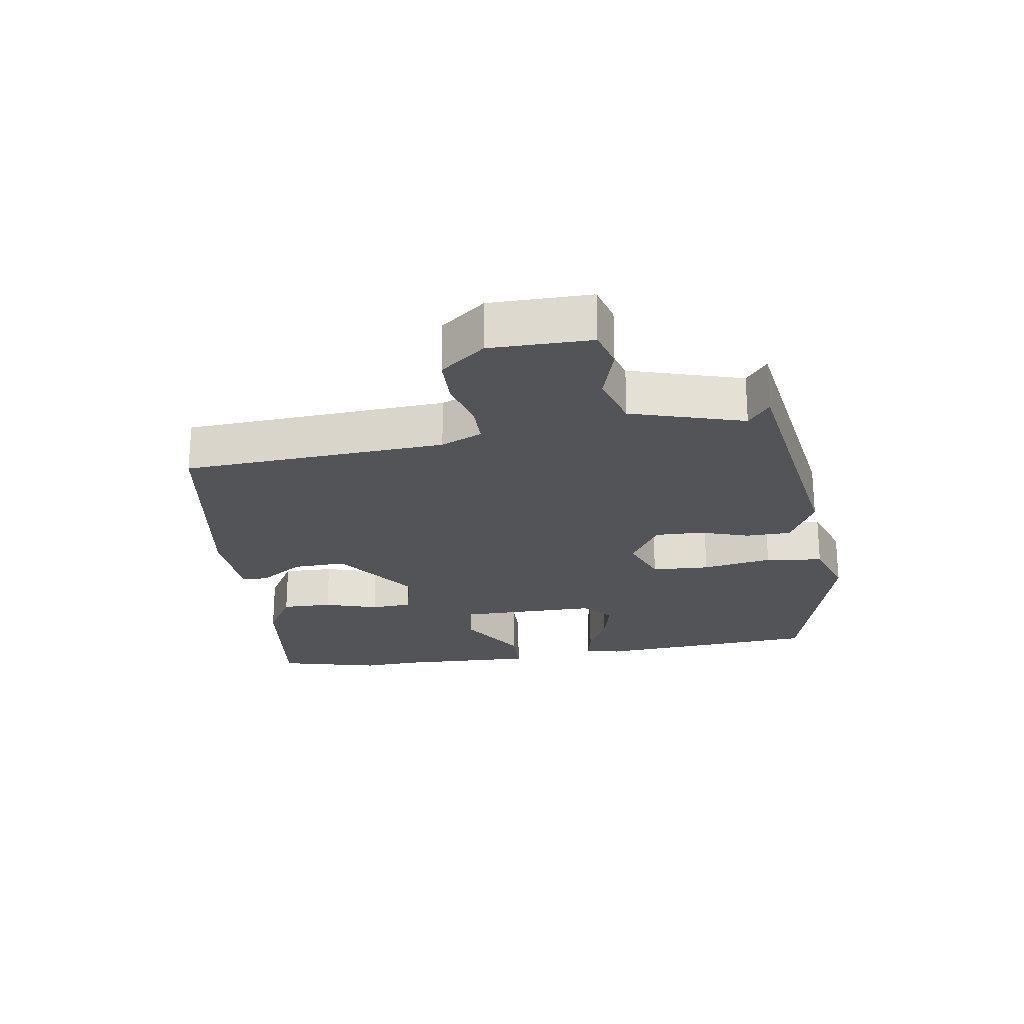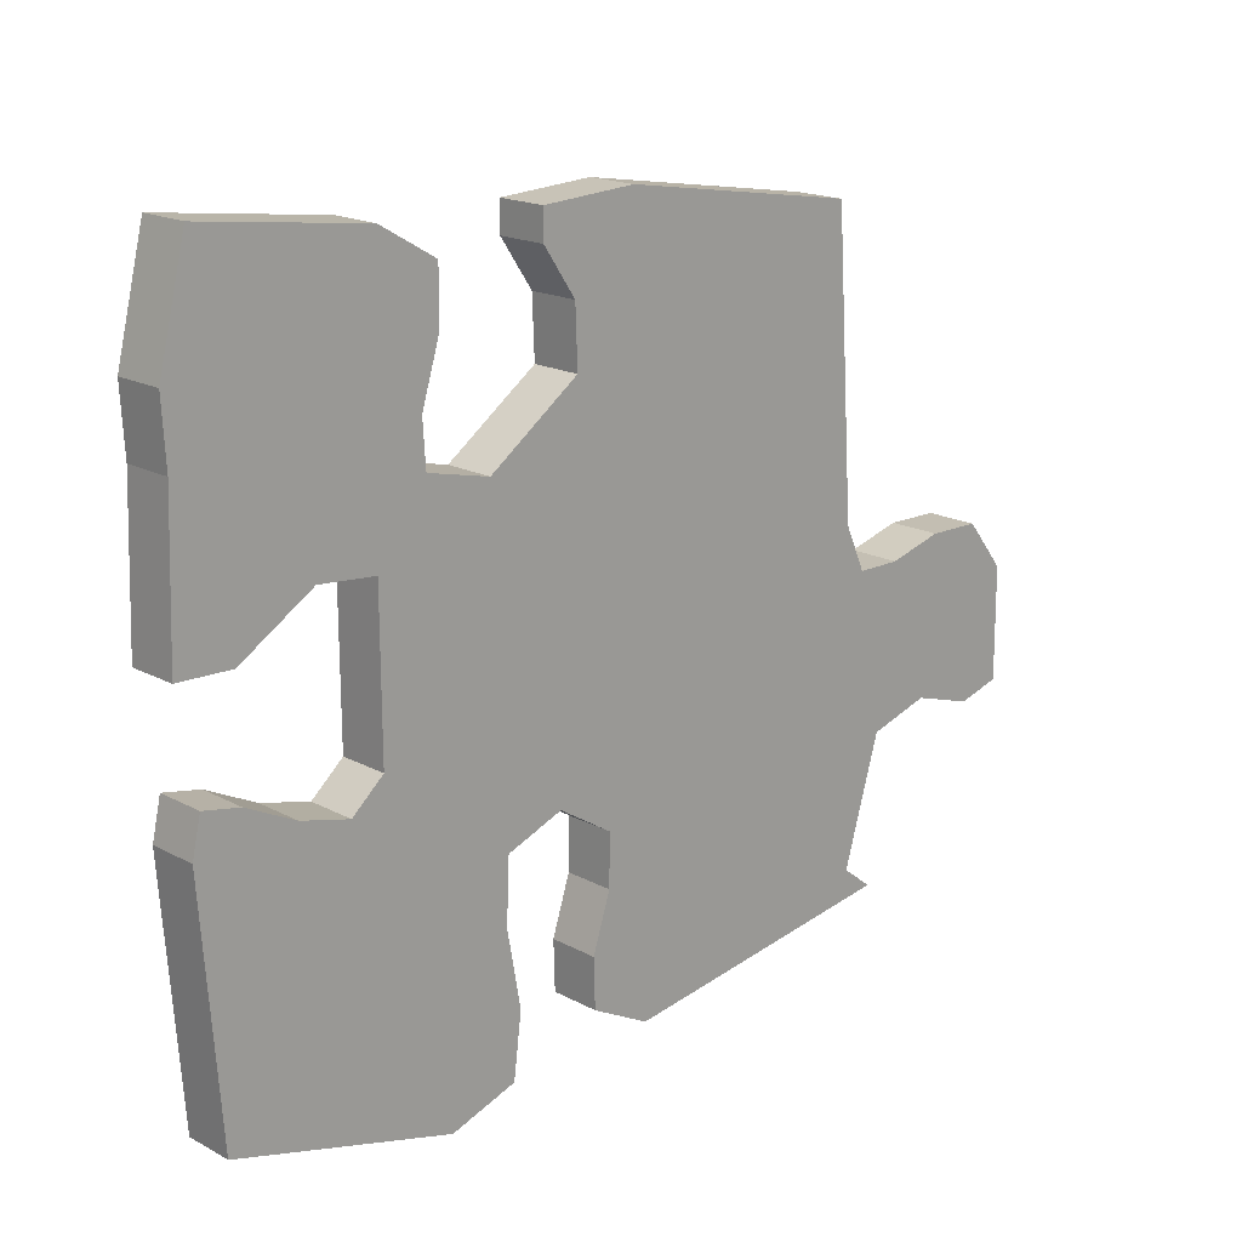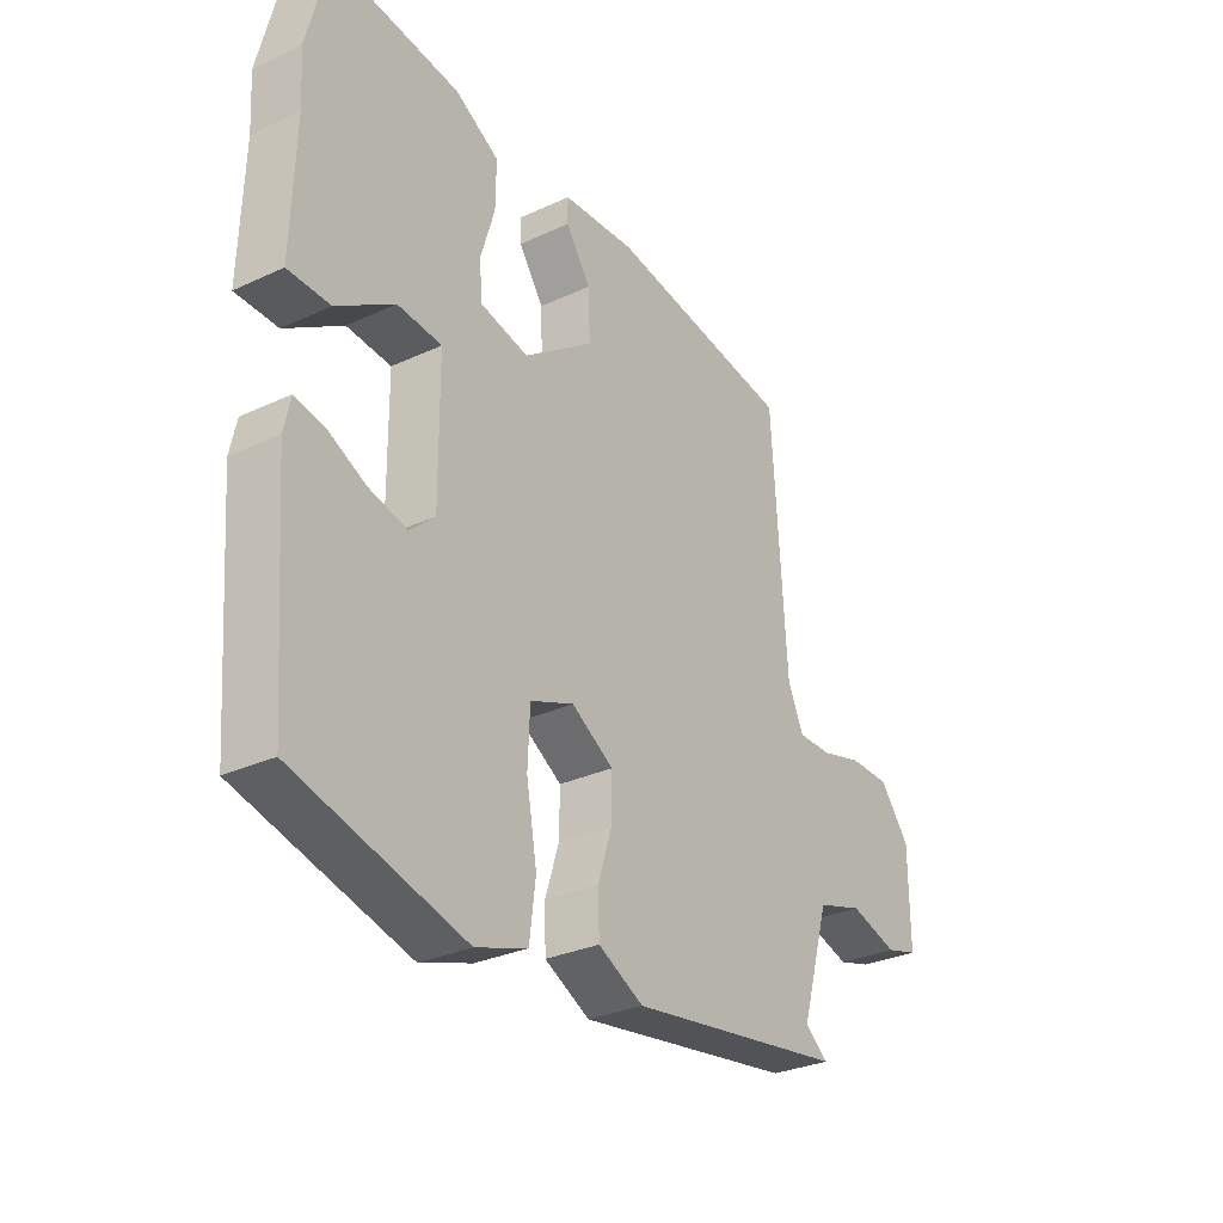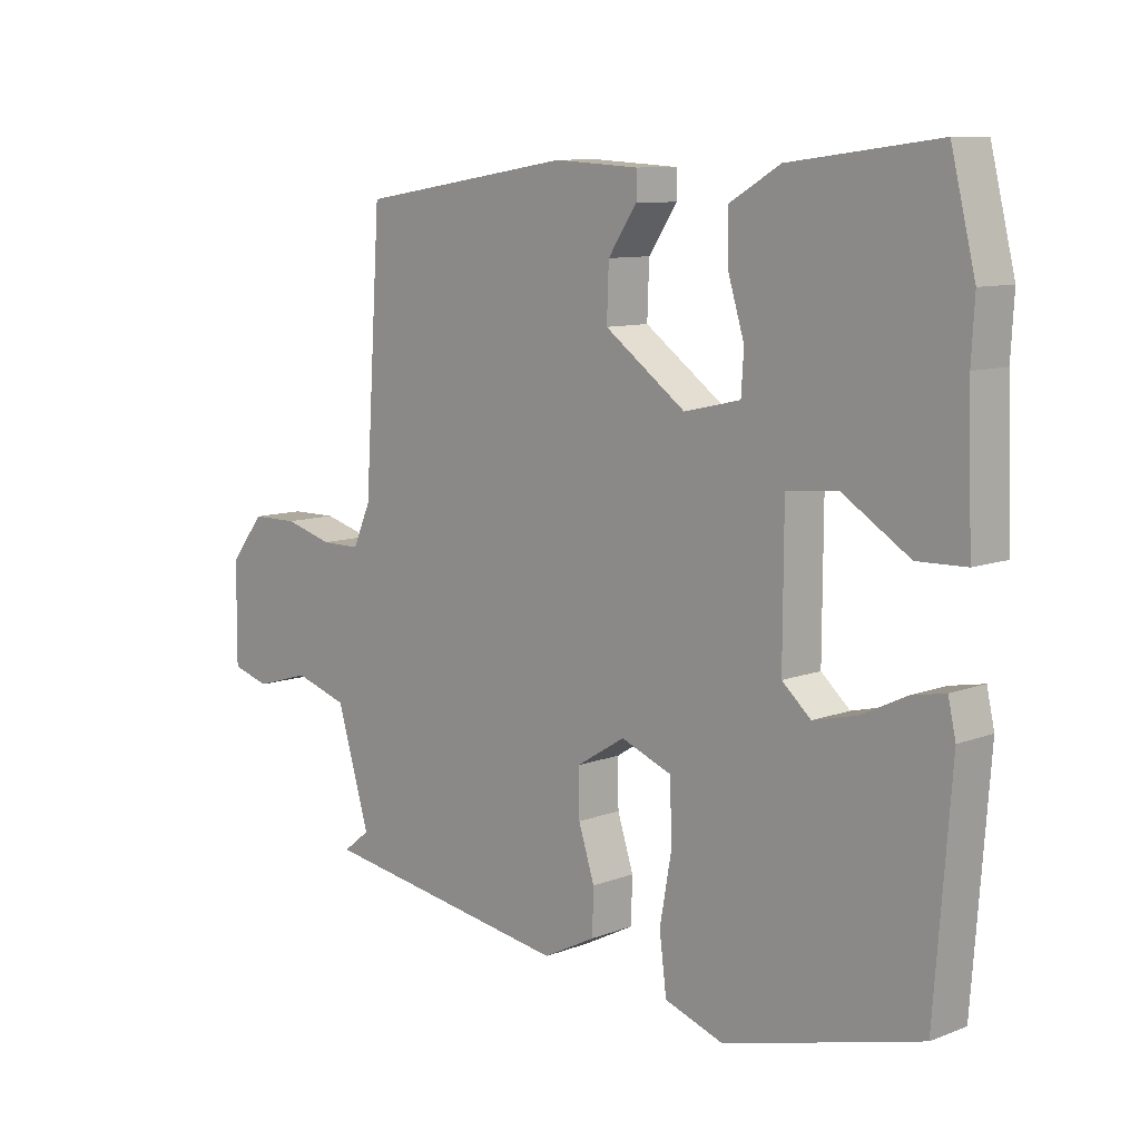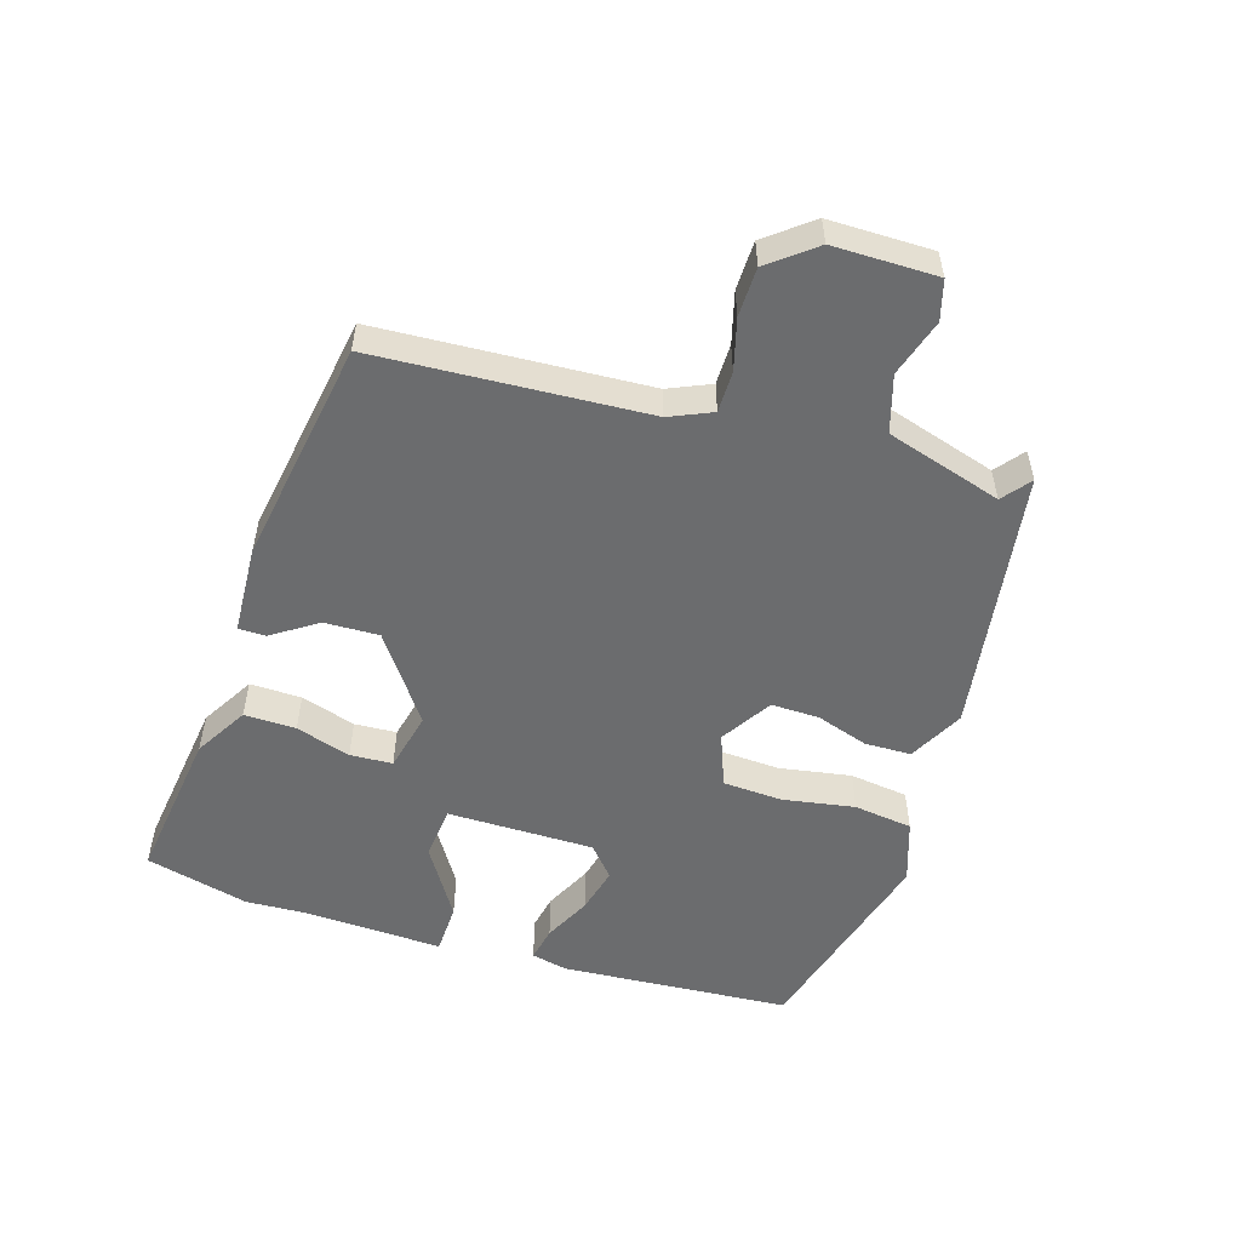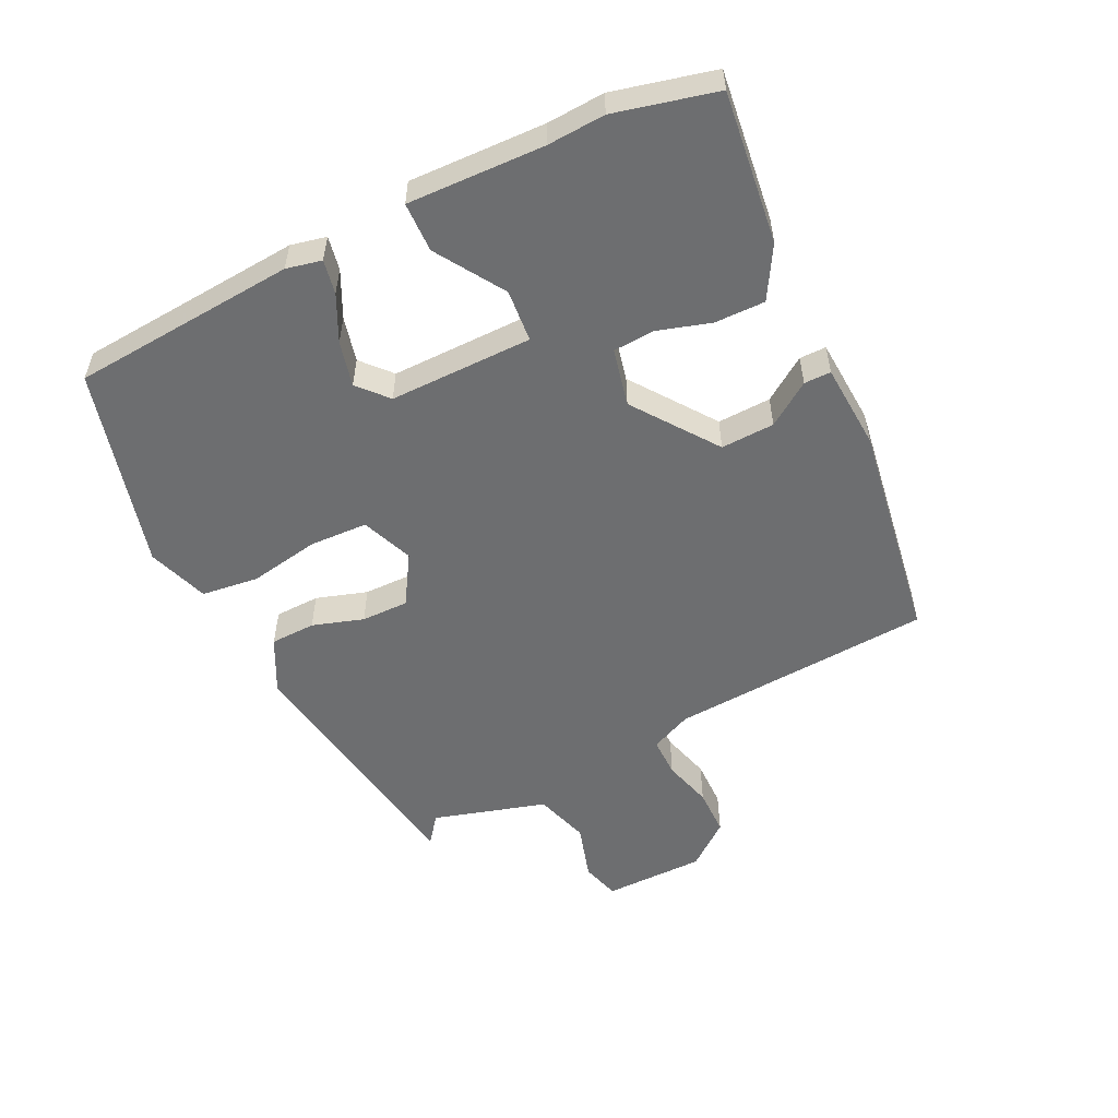
<metadata>
{"format":"obj","ext":"obj","renderer":"f3d","projection":"perspective","resolution":1024,"background":"white","views":[{"elev":-23.3,"azim":98.6,"up":"+Y"},{"elev":17.7,"azim":-43.5,"up":"+Z"},{"elev":-30.0,"azim":-55.9,"up":"+Z"},{"elev":9.6,"azim":-134.7,"up":"+Z"},{"elev":-53.6,"azim":72.4,"up":"+Y"},{"elev":-54.2,"azim":-63.9,"up":"+Y"}]}
</metadata>
<code>
v -0.52 0.07 0.418
v -0.482 0.07 0.573
v -0.251 0.07 0.544
v -0.172 0.07 0.498
v -0.173 0.07 0.421
v -0.198 0.07 0.339
v -0.194 0.07 0.276
v -0.106 0.07 0.256
v 0.021 0.07 0.348
v 0.018 0.07 0.43
v -0.027 0.07 0.496
v -0.027 0.07 0.537
v 0.105 0.07 0.545
v 0.441 0.07 0.492
v 0.467 0.07 0.09
v 0.495 0.07 0.027
v 0.556 0.07 0.027
v 0.632 0.07 0.048
v 0.705 0.07 0.047
v 0.759 0.07 -0.021
v 0.76 0.07 -0.176
v 0.701 0.07 -0.193
v 0.615 0.07 -0.167
v 0.531 0.07 -0.193
v 0.48 0.07 -0.366
v 0.522 0.07 -0.399
v 0.126 0.07 -0.46
v 0.044 0.07 -0.418
v 0.042 0.07 -0.349
v 0.067 0.07 -0.271
v 0.068 0.07 -0.199
v -0.008 0.07 -0.152
v -0.087 0.07 -0.183
v -0.091 0.07 -0.272
v -0.072 0.07 -0.379
v -0.083 0.07 -0.467
v -0.176 0.07 -0.499
v -0.483 0.07 -0.417
v -0.509 0.07 -0.074
v -0.497 0.07 -0.02
v -0.445 0.07 -0.03
v -0.375 0.07 -0.064
v -0.306 0.07 -0.081
v -0.261 0.07 -0.041
v -0.262 0.07 0.178
v -0.342 0.07 0.185
v -0.446 0.07 0.119
v -0.522 0.07 0.121
v -0.515 0.07 0.33
v -0.52 0 0.418
v -0.482 0 0.573
v -0.251 0 0.544
v -0.172 0 0.498
v -0.173 0 0.421
v -0.198 0 0.339
v -0.194 0 0.276
v -0.106 0 0.256
v 0.021 0 0.348
v 0.018 0 0.43
v -0.027 0 0.496
v -0.027 0 0.537
v 0.105 0 0.545
v 0.441 0 0.492
v 0.467 0 0.09
v 0.495 0 0.027
v 0.556 0 0.027
v 0.632 0 0.048
v 0.705 0 0.047
v 0.759 0 -0.021
v 0.76 0 -0.176
v 0.701 0 -0.193
v 0.615 0 -0.167
v 0.531 0 -0.193
v 0.48 0 -0.366
v 0.522 0 -0.399
v 0.126 0 -0.46
v 0.044 0 -0.418
v 0.042 0 -0.349
v 0.067 0 -0.271
v 0.068 0 -0.199
v -0.008 0 -0.152
v -0.087 0 -0.183
v -0.091 0 -0.272
v -0.072 0 -0.379
v -0.083 0 -0.467
v -0.176 0 -0.499
v -0.483 0 -0.417
v -0.509 0 -0.074
v -0.497 0 -0.02
v -0.445 0 -0.03
v -0.375 0 -0.064
v -0.306 0 -0.081
v -0.261 0 -0.041
v -0.262 0 0.178
v -0.342 0 0.185
v -0.446 0 0.119
v -0.522 0 0.121
v -0.515 0 0.33
f 46 47 48 49
f 4 5 6
f 3 4 6
f 2 3 6
f 1 2 6
f 49 1 6
f 46 49 6
f 45 46 6
f 44 45 6 7
f 40 41 42
f 39 40 42
f 38 39 42
f 37 38 42
f 36 37 42
f 35 36 42
f 34 35 42
f 33 34 42 43
f 32 33 43 44
f 28 29 30
f 27 28 30
f 26 27 30
f 25 26 30
f 24 25 30 31
f 23 24 31 32
f 21 22 23
f 20 21 23
f 19 20 23
f 18 19 23
f 17 18 23
f 23 32 44
f 17 23 44
f 16 17 44
f 13 14 15
f 12 13 15
f 11 12 15
f 10 11 15
f 9 10 15 16
f 16 44 7 8
f 8 9 16
f 98 97 96 95
f 55 54 53
f 55 53 52
f 55 52 51
f 55 51 50
f 55 50 98
f 55 98 95
f 55 95 94
f 56 55 94 93
f 91 90 89
f 91 89 88
f 91 88 87
f 91 87 86
f 91 86 85
f 91 85 84
f 91 84 83
f 92 91 83 82
f 93 92 82 81
f 79 78 77
f 79 77 76
f 79 76 75
f 79 75 74
f 80 79 74 73
f 81 80 73 72
f 72 71 70
f 72 70 69
f 72 69 68
f 72 68 67
f 72 67 66
f 93 81 72
f 93 72 66
f 93 66 65
f 64 63 62
f 64 62 61
f 64 61 60
f 64 60 59
f 65 64 59 58
f 57 56 93 65
f 65 58 57
f 1 50 51 2
f 2 51 52 3
f 3 52 53 4
f 4 53 54 5
f 5 54 55 6
f 6 55 56 7
f 7 56 57 8
f 8 57 58 9
f 9 58 59 10
f 10 59 60 11
f 11 60 61 12
f 12 61 62 13
f 13 62 63 14
f 14 63 64 15
f 15 64 65 16
f 16 65 66 17
f 17 66 67 18
f 18 67 68 19
f 19 68 69 20
f 20 69 70 21
f 21 70 71 22
f 22 71 72 23
f 23 72 73 24
f 24 73 74 25
f 25 74 75 26
f 26 75 76 27
f 27 76 77 28
f 28 77 78 29
f 29 78 79 30
f 30 79 80 31
f 31 80 81 32
f 32 81 82 33
f 33 82 83 34
f 34 83 84 35
f 35 84 85 36
f 36 85 86 37
f 37 86 87 38
f 38 87 88 39
f 39 88 89 40
f 40 89 90 41
f 41 90 91 42
f 42 91 92 43
f 43 92 93 44
f 44 93 94 45
f 45 94 95 46
f 46 95 96 47
f 47 96 97 48
f 48 97 98 49
f 49 98 50 1

</code>
